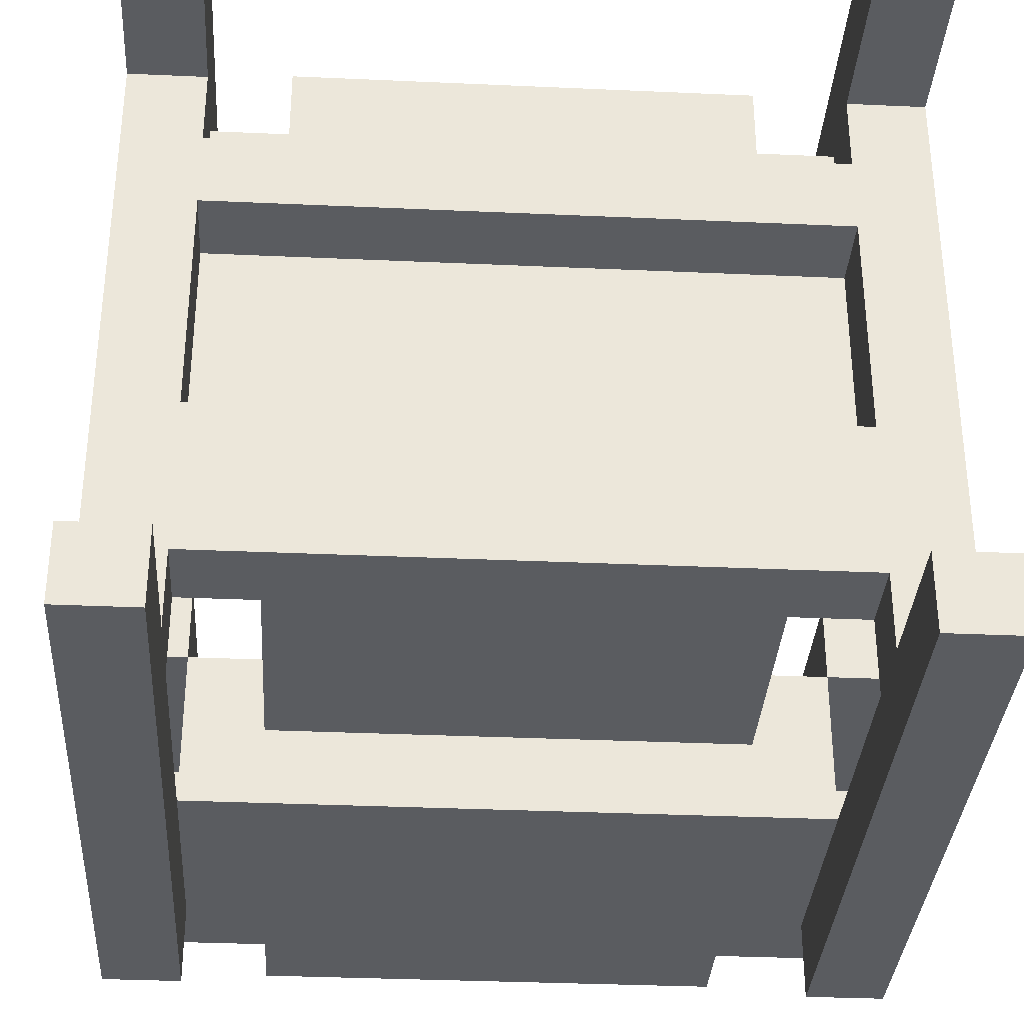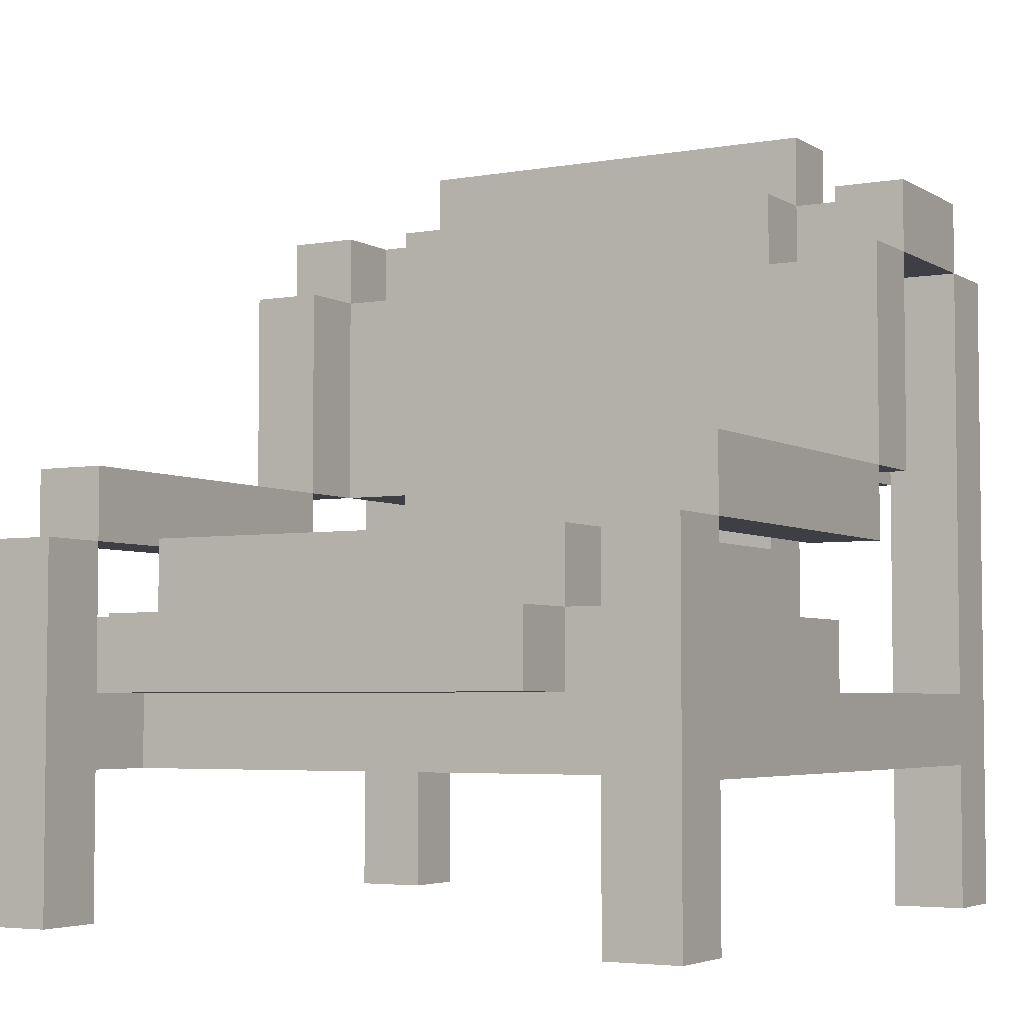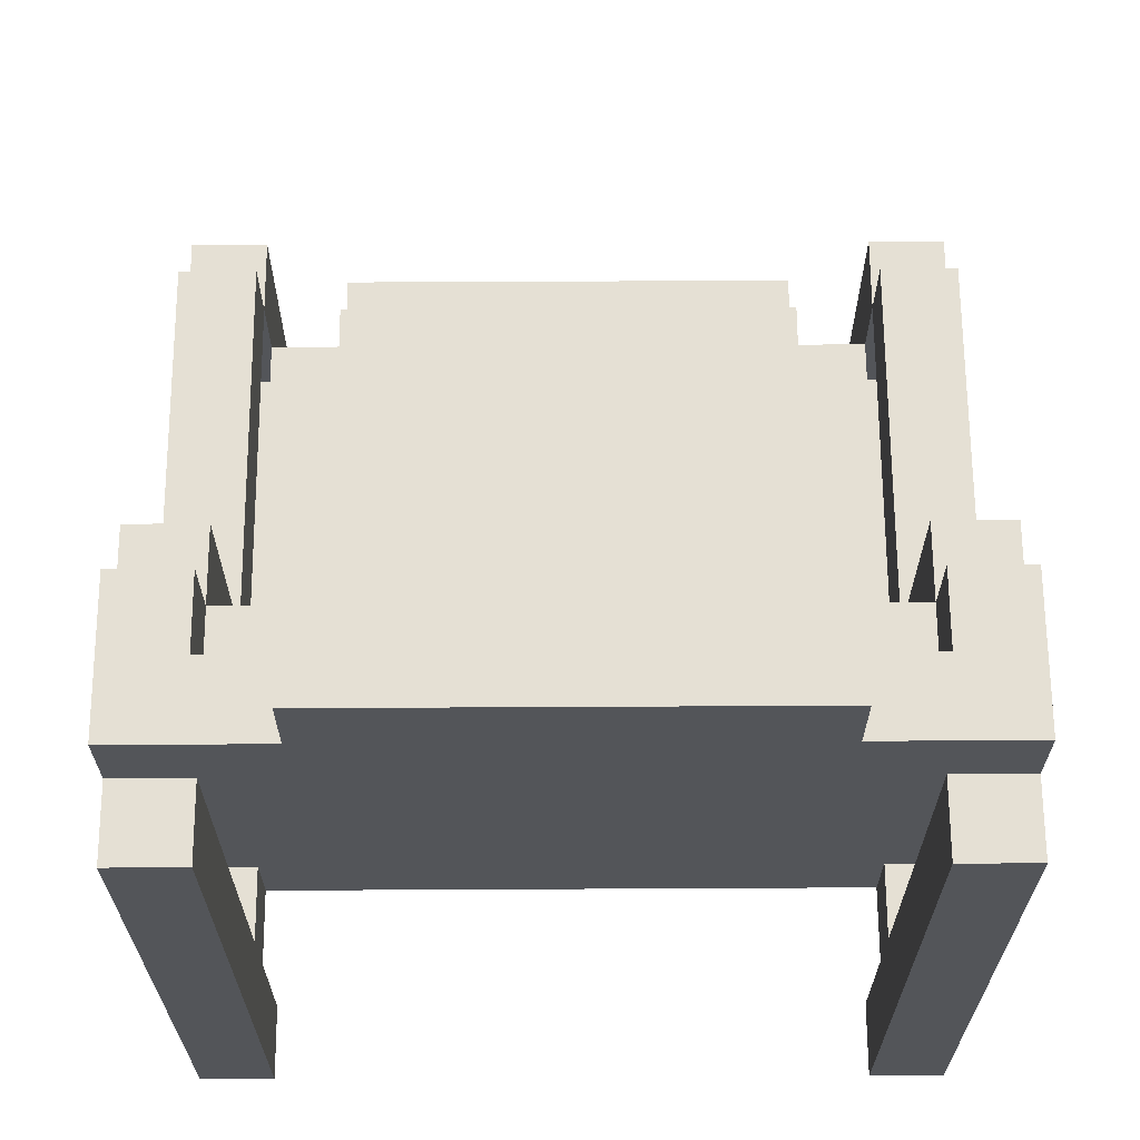
<metadata>
{"format":"obj","ext":"obj","renderer":"f3d","projection":"perspective","resolution":1024,"background":"white","views":[{"elev":-33.9,"azim":-3.5,"up":"+Z"},{"elev":-4.4,"azim":29.7,"up":"+Y"},{"elev":65.6,"azim":179.7,"up":"+Y"}]}
</metadata>
<code>
o
v -0.5 -0.8 0.5
v -0.5 -0.8 0.4
v -0.5 -0.8 -0.4
v -0.5 -0.8 -0.5
v -0.5 -0.6 0.4
v -0.5 -0.6 -0.4
v -0.5 -0.5 0.4
v -0.5 -0.5 -0.4
v -0.5 -0.3 0.5
v -0.5 -0.3 0.4
v -0.5 -0.3 -0.1
v -0.5 -0.2 0.4
v -0.5 -0.2 -0.1
v -0.5 -0.2 -0.2
v -0.5 0.1 -0.1
v -0.5 0.1 -0.2
v -0.5 0.1 -0.4
v -0.5 0.1 -0.5
v -0.5 0.2 -0.2
v -0.5 0.2 -0.4
v -0.4 -0.5 0.4
v -0.4 -0.5 -0.2
v -0.4 -0.4 0.4
v -0.4 -0.4 -0.2
v -0.4 -0.2 -0.2
v -0.4 -0.2 -0.4
v -0.4 0.1 -0.2
v -0.4 0.1 -0.4
v -0.3 -0.5 0.5
v -0.3 -0.5 0.4
v -0.3 -0.5 -0.2
v -0.3 -0.5 -0.3
v -0.3 -0.4 0.5
v -0.3 -0.4 0.4
v -0.3 -0.4 -0.2
v -0.3 -0.3 0.4
v -0.3 -0.3 -0.2
v -0.3 -0.2 -0.2
v -0.3 -0.2 -0.3
v -0.3 0.1 -0.2
v -0.3 0.1 -0.3
v -0.3 0.2 -0.2
v -0.3 0.2 -0.3
v -0.3 0.2 -0.4
v -0.3 0.3 -0.3
v -0.3 0.3 -0.4
v 0.4 -0.8 0.5
v 0.4 -0.8 0.4
v 0.4 -0.8 -0.4
v 0.4 -0.8 -0.5
v 0.4 -0.6 0.4
v 0.4 -0.6 0.3
v 0.4 -0.6 0.2
v 0.4 -0.6 -0.1
v 0.4 -0.6 -0.3
v 0.4 -0.6 -0.4
v 0.4 -0.5 0.4
v 0.4 -0.5 0.3
v 0.4 -0.5 0.2
v 0.4 -0.5 -0.1
v 0.4 -0.5 -0.3
v 0.4 -0.5 -0.4
v 0.4 -0.4 0.4
v 0.4 -0.3 0.5
v 0.4 -0.3 0.4
v 0.4 -0.3 -0.1
v 0.4 -0.2 0.4
v 0.4 -0.2 -0.1
v 0.4 -0.2 -0.2
v 0.4 -0.2 -0.4
v 0.4 0.1 -0.1
v 0.4 0.1 -0.2
v 0.4 0.1 -0.3
v 0.4 0.1 -0.4
v 0.4 0.1 -0.5
v 0.4 0.2 -0.2
v 0.4 0.2 -0.3
v -0.4 -0.8 0.5
v -0.4 -0.8 0.4
v -0.4 -0.8 -0.4
v -0.4 -0.8 -0.5
v -0.4 -0.6 0.4
v -0.4 -0.6 0.3
v -0.4 -0.6 0.2
v -0.4 -0.6 -0.1
v -0.4 -0.6 -0.3
v -0.4 -0.6 -0.4
v -0.4 -0.5 0.4
v -0.4 -0.5 0.3
v -0.4 -0.5 0.2
v -0.4 -0.5 -0.1
v -0.4 -0.5 -0.3
v -0.4 -0.5 -0.4
v -0.4 -0.4 0.4
v -0.4 -0.3 0.5
v -0.4 -0.3 0.4
v -0.4 -0.3 -0.1
v -0.4 -0.2 0.4
v -0.4 -0.2 -0.1
v -0.4 -0.2 -0.2
v -0.4 -0.2 -0.4
v -0.4 0.1 -0.1
v -0.4 0.1 -0.2
v -0.4 0.1 -0.3
v -0.4 0.1 -0.4
v -0.4 0.1 -0.5
v -0.4 0.2 -0.2
v -0.4 0.2 -0.3
v 0.3 -0.5 0.5
v 0.3 -0.5 0.4
v 0.3 -0.5 -0.2
v 0.3 -0.5 -0.3
v 0.3 -0.4 0.5
v 0.3 -0.4 0.4
v 0.3 -0.4 -0.2
v 0.3 -0.3 0.4
v 0.3 -0.3 -0.2
v 0.3 -0.2 -0.2
v 0.3 -0.2 -0.3
v 0.3 0.1 -0.2
v 0.3 0.1 -0.3
v 0.3 0.2 -0.2
v 0.3 0.2 -0.3
v 0.3 0.2 -0.4
v 0.3 0.3 -0.3
v 0.3 0.3 -0.4
v 0.4 -0.5 0.4
v 0.4 -0.5 -0.2
v 0.4 -0.4 0.4
v 0.4 -0.4 -0.2
v 0.4 -0.2 -0.2
v 0.4 -0.2 -0.4
v 0.4 0.1 -0.2
v 0.4 0.1 -0.4
v 0.5 -0.8 0.5
v 0.5 -0.8 0.4
v 0.5 -0.8 -0.4
v 0.5 -0.8 -0.5
v 0.5 -0.6 0.4
v 0.5 -0.6 -0.4
v 0.5 -0.5 0.4
v 0.5 -0.5 -0.4
v 0.5 -0.3 0.5
v 0.5 -0.3 0.4
v 0.5 -0.3 -0.1
v 0.5 -0.2 0.4
v 0.5 -0.2 -0.1
v 0.5 -0.2 -0.2
v 0.5 0.1 -0.1
v 0.5 0.1 -0.2
v 0.5 0.1 -0.4
v 0.5 0.1 -0.5
v 0.5 0.2 -0.2
v 0.5 0.2 -0.4
v -0.5 -0.8 0.5
v -0.5 -0.3 0.5
v -0.4 -0.8 0.5
v -0.4 -0.3 0.5
v -0.3 -0.5 0.5
v -0.3 -0.4 0.5
v 0.3 -0.5 0.5
v 0.3 -0.4 0.5
v 0.4 -0.8 0.5
v 0.4 -0.3 0.5
v 0.5 -0.8 0.5
v 0.5 -0.3 0.5
v -0.5 -0.3 0.4
v -0.5 -0.2 0.4
v -0.4 -0.5 0.4
v -0.4 -0.4 0.4
v -0.4 -0.3 0.4
v -0.4 -0.2 0.4
v -0.3 -0.5 0.4
v -0.3 -0.4 0.4
v -0.3 -0.3 0.4
v 0.3 -0.5 0.4
v 0.3 -0.4 0.4
v 0.3 -0.3 0.4
v 0.4 -0.5 0.4
v 0.4 -0.4 0.4
v 0.4 -0.3 0.4
v 0.4 -0.2 0.4
v 0.5 -0.3 0.4
v 0.5 -0.2 0.4
v -0.4 -0.6 0.3
v -0.4 -0.5 0.3
v 0.4 -0.6 0.3
v 0.4 -0.5 0.3
v -0.5 -0.2 -0.1
v -0.5 0.1 -0.1
v -0.4 -0.6 -0.1
v -0.4 -0.5 -0.1
v -0.4 -0.2 -0.1
v -0.4 0.1 -0.1
v 0.4 -0.6 -0.1
v 0.4 -0.5 -0.1
v 0.4 -0.2 -0.1
v 0.4 0.1 -0.1
v 0.5 -0.2 -0.1
v 0.5 0.1 -0.1
v -0.5 0.1 -0.2
v -0.5 0.2 -0.2
v -0.4 -0.2 -0.2
v -0.4 0.1 -0.2
v -0.4 0.2 -0.2
v -0.3 -0.3 -0.2
v -0.3 -0.2 -0.2
v -0.3 0.1 -0.2
v -0.3 0.2 -0.2
v 0.3 -0.3 -0.2
v 0.3 -0.2 -0.2
v 0.3 0.1 -0.2
v 0.3 0.2 -0.2
v 0.4 -0.2 -0.2
v 0.4 0.1 -0.2
v 0.4 0.2 -0.2
v 0.5 0.1 -0.2
v 0.5 0.2 -0.2
v -0.4 0.1 -0.3
v -0.4 0.2 -0.3
v -0.3 0.1 -0.3
v -0.3 0.2 -0.3
v -0.3 0.3 -0.3
v 0.3 0.1 -0.3
v 0.3 0.2 -0.3
v 0.3 0.3 -0.3
v 0.4 0.1 -0.3
v 0.4 0.2 -0.3
v -0.5 -0.8 -0.4
v -0.5 -0.6 -0.4
v -0.5 -0.5 -0.4
v -0.5 0.1 -0.4
v -0.4 -0.8 -0.4
v -0.4 -0.6 -0.4
v -0.4 -0.5 -0.4
v -0.4 -0.2 -0.4
v -0.4 0.1 -0.4
v 0.4 -0.8 -0.4
v 0.4 -0.6 -0.4
v 0.4 -0.5 -0.4
v 0.4 -0.2 -0.4
v 0.4 0.1 -0.4
v 0.5 -0.8 -0.4
v 0.5 -0.6 -0.4
v 0.5 -0.5 -0.4
v 0.5 0.1 -0.4
v -0.5 -0.8 0.4
v -0.5 -0.6 0.4
v -0.5 -0.5 0.4
v -0.5 -0.3 0.4
v -0.4 -0.8 0.4
v -0.4 -0.6 0.4
v -0.4 -0.5 0.4
v -0.4 -0.4 0.4
v -0.4 -0.3 0.4
v 0.4 -0.8 0.4
v 0.4 -0.6 0.4
v 0.4 -0.5 0.4
v 0.4 -0.4 0.4
v 0.4 -0.3 0.4
v 0.5 -0.8 0.4
v 0.5 -0.6 0.4
v 0.5 -0.5 0.4
v 0.5 -0.3 0.4
v -0.4 -0.6 0.2
v -0.4 -0.5 0.2
v 0.4 -0.6 0.2
v 0.4 -0.5 0.2
v -0.5 -0.3 -0.1
v -0.5 -0.2 -0.1
v -0.4 -0.3 -0.1
v -0.4 -0.2 -0.1
v 0.4 -0.3 -0.1
v 0.4 -0.2 -0.1
v 0.5 -0.3 -0.1
v 0.5 -0.2 -0.1
v -0.5 -0.2 -0.2
v -0.5 0.1 -0.2
v -0.4 -0.5 -0.2
v -0.4 -0.4 -0.2
v -0.4 -0.2 -0.2
v -0.4 0.1 -0.2
v -0.3 -0.5 -0.2
v -0.3 -0.4 -0.2
v 0.3 -0.5 -0.2
v 0.3 -0.4 -0.2
v 0.4 -0.5 -0.2
v 0.4 -0.4 -0.2
v 0.4 -0.2 -0.2
v 0.4 0.1 -0.2
v 0.5 -0.2 -0.2
v 0.5 0.1 -0.2
v -0.4 -0.6 -0.3
v -0.4 -0.5 -0.3
v -0.3 -0.5 -0.3
v -0.3 -0.2 -0.3
v 0.3 -0.5 -0.3
v 0.3 -0.2 -0.3
v 0.4 -0.6 -0.3
v 0.4 -0.5 -0.3
v -0.5 0.1 -0.4
v -0.5 0.2 -0.4
v -0.4 -0.2 -0.4
v -0.4 0.1 -0.4
v -0.4 0.2 -0.4
v -0.3 0.2 -0.4
v -0.3 0.3 -0.4
v 0.3 0.2 -0.4
v 0.3 0.3 -0.4
v 0.4 -0.2 -0.4
v 0.4 0.1 -0.4
v 0.4 0.2 -0.4
v 0.5 0.1 -0.4
v 0.5 0.2 -0.4
v -0.5 -0.8 -0.5
v -0.5 0.1 -0.5
v -0.4 -0.8 -0.5
v -0.4 0.1 -0.5
v 0.4 -0.8 -0.5
v 0.4 0.1 -0.5
v 0.5 -0.8 -0.5
v 0.5 0.1 -0.5
v -0.5 -0.8 0.5
v -0.4 -0.8 0.5
v 0.4 -0.8 0.5
v 0.5 -0.8 0.5
v -0.5 -0.8 0.4
v -0.4 -0.8 0.4
v 0.4 -0.8 0.4
v 0.5 -0.8 0.4
v -0.5 -0.8 -0.4
v -0.4 -0.8 -0.4
v 0.4 -0.8 -0.4
v 0.5 -0.8 -0.4
v -0.5 -0.8 -0.5
v -0.4 -0.8 -0.5
v 0.4 -0.8 -0.5
v 0.5 -0.8 -0.5
v -0.5 -0.6 0.4
v -0.4 -0.6 0.4
v 0.4 -0.6 0.4
v 0.5 -0.6 0.4
v -0.4 -0.6 0.3
v 0.4 -0.6 0.3
v -0.4 -0.6 0.2
v 0.4 -0.6 0.2
v -0.4 -0.6 -0.1
v 0.4 -0.6 -0.1
v -0.4 -0.6 -0.3
v 0.4 -0.6 -0.3
v -0.5 -0.6 -0.4
v -0.4 -0.6 -0.4
v 0.4 -0.6 -0.4
v 0.5 -0.6 -0.4
v -0.3 -0.5 0.5
v 0.3 -0.5 0.5
v -0.4 -0.5 0.4
v -0.3 -0.5 0.4
v 0.3 -0.5 0.4
v 0.4 -0.5 0.4
v -0.4 -0.5 0.3
v 0.4 -0.5 0.3
v -0.4 -0.5 0.2
v 0.4 -0.5 0.2
v -0.4 -0.5 -0.1
v 0.4 -0.5 -0.1
v -0.5 -0.3 0.4
v -0.4 -0.3 0.4
v 0.4 -0.3 0.4
v 0.5 -0.3 0.4
v -0.5 -0.3 -0.1
v -0.4 -0.3 -0.1
v 0.4 -0.3 -0.1
v 0.5 -0.3 -0.1
v -0.5 -0.2 -0.1
v -0.4 -0.2 -0.1
v 0.4 -0.2 -0.1
v 0.5 -0.2 -0.1
v -0.5 -0.2 -0.2
v -0.4 -0.2 -0.2
v -0.3 -0.2 -0.2
v 0.3 -0.2 -0.2
v 0.4 -0.2 -0.2
v 0.5 -0.2 -0.2
v -0.3 -0.2 -0.3
v 0.3 -0.2 -0.3
v -0.4 -0.2 -0.4
v 0.4 -0.2 -0.4
v -0.5 0.1 -0.2
v -0.4 0.1 -0.2
v 0.4 0.1 -0.2
v 0.5 0.1 -0.2
v -0.5 0.1 -0.4
v -0.4 0.1 -0.4
v 0.4 0.1 -0.4
v 0.5 0.1 -0.4
v -0.5 -0.5 0.4
v -0.4 -0.5 0.4
v 0.4 -0.5 0.4
v 0.5 -0.5 0.4
v -0.4 -0.5 -0.2
v -0.3 -0.5 -0.2
v 0.3 -0.5 -0.2
v 0.4 -0.5 -0.2
v -0.4 -0.5 -0.3
v -0.3 -0.5 -0.3
v 0.3 -0.5 -0.3
v 0.4 -0.5 -0.3
v -0.5 -0.5 -0.4
v -0.4 -0.5 -0.4
v 0.4 -0.5 -0.4
v 0.5 -0.5 -0.4
v -0.3 -0.4 0.5
v 0.3 -0.4 0.5
v -0.4 -0.4 0.4
v -0.3 -0.4 0.4
v 0.3 -0.4 0.4
v 0.4 -0.4 0.4
v -0.4 -0.4 -0.2
v -0.3 -0.4 -0.2
v 0.3 -0.4 -0.2
v 0.4 -0.4 -0.2
v -0.5 -0.3 0.5
v -0.4 -0.3 0.5
v 0.4 -0.3 0.5
v 0.5 -0.3 0.5
v -0.5 -0.3 0.4
v -0.4 -0.3 0.4
v -0.3 -0.3 0.4
v 0.3 -0.3 0.4
v 0.4 -0.3 0.4
v 0.5 -0.3 0.4
v -0.3 -0.3 -0.2
v 0.3 -0.3 -0.2
v -0.5 -0.2 0.4
v -0.4 -0.2 0.4
v 0.4 -0.2 0.4
v 0.5 -0.2 0.4
v -0.5 -0.2 -0.1
v -0.4 -0.2 -0.1
v 0.4 -0.2 -0.1
v 0.5 -0.2 -0.1
v -0.5 0.1 -0.1
v -0.4 0.1 -0.1
v 0.4 0.1 -0.1
v 0.5 0.1 -0.1
v -0.5 0.1 -0.2
v -0.4 0.1 -0.2
v -0.3 0.1 -0.2
v 0.3 0.1 -0.2
v 0.4 0.1 -0.2
v 0.5 0.1 -0.2
v -0.4 0.1 -0.3
v -0.3 0.1 -0.3
v 0.3 0.1 -0.3
v 0.4 0.1 -0.3
v -0.5 0.1 -0.4
v -0.4 0.1 -0.4
v 0.4 0.1 -0.4
v 0.5 0.1 -0.4
v -0.5 0.1 -0.5
v -0.4 0.1 -0.5
v 0.4 0.1 -0.5
v 0.5 0.1 -0.5
v -0.5 0.2 -0.2
v -0.4 0.2 -0.2
v -0.3 0.2 -0.2
v 0.3 0.2 -0.2
v 0.4 0.2 -0.2
v 0.5 0.2 -0.2
v -0.4 0.2 -0.3
v -0.3 0.2 -0.3
v 0.3 0.2 -0.3
v 0.4 0.2 -0.3
v -0.5 0.2 -0.4
v -0.4 0.2 -0.4
v -0.3 0.2 -0.4
v 0.3 0.2 -0.4
v 0.4 0.2 -0.4
v 0.5 0.2 -0.4
v -0.3 0.3 -0.3
v 0.3 0.3 -0.3
v -0.3 0.3 -0.4
v 0.3 0.3 -0.4
f 5 2 1
f 6 4 3
f 7 5 1
f 7 6 5
f 8 4 6
f 8 6 7
f 9 7 1
f 10 7 9
f 12 11 10
f 13 11 12
f 15 14 13
f 16 14 15
f 17 4 8
f 18 4 17
f 19 17 16
f 20 17 19
f 23 22 21
f 24 22 23
f 27 26 25
f 28 26 27
f 33 30 29
f 34 30 33
f 35 32 31
f 36 35 34
f 37 32 35
f 37 35 36
f 38 32 37
f 39 32 38
f 42 41 40
f 43 41 42
f 45 44 43
f 46 44 45
f 51 48 47
f 56 50 49
f 57 51 47
f 57 52 51
f 58 52 57
f 59 54 53
f 60 54 59
f 61 56 55
f 62 50 56
f 62 56 61
f 63 57 47
f 64 63 47
f 65 63 64
f 67 66 65
f 68 66 67
f 70 50 62
f 71 69 68
f 72 69 71
f 74 50 70
f 75 50 74
f 76 73 72
f 77 73 76
f 78 79 82
f 80 81 87
f 78 82 88
f 82 83 88
f 88 83 89
f 84 85 90
f 90 85 91
f 86 87 92
f 87 81 93
f 92 87 93
f 78 88 94
f 78 94 95
f 95 94 96
f 96 97 98
f 98 97 99
f 93 81 101
f 99 100 102
f 102 100 103
f 101 81 105
f 105 81 106
f 103 104 107
f 107 104 108
f 109 110 113
f 113 110 114
f 111 112 115
f 114 115 116
f 115 112 117
f 116 115 117
f 117 112 118
f 118 112 119
f 120 121 122
f 122 121 123
f 123 124 125
f 125 124 126
f 127 128 129
f 129 128 130
f 131 132 133
f 133 132 134
f 135 136 139
f 137 138 140
f 135 139 141
f 139 140 141
f 140 138 142
f 141 140 142
f 135 141 143
f 143 141 144
f 144 145 146
f 146 145 147
f 147 148 149
f 149 148 150
f 142 138 151
f 151 138 152
f 150 151 153
f 153 151 154
f 157 156 155
f 158 156 157
f 161 160 159
f 162 160 161
f 165 164 163
f 166 164 165
f 171 168 167
f 172 168 171
f 173 170 169
f 174 170 173
f 177 175 174
f 178 175 177
f 179 177 176
f 180 177 179
f 183 182 181
f 184 182 183
f 187 186 185
f 188 186 187
f 193 190 189
f 194 190 193
f 195 192 191
f 196 192 195
f 199 198 197
f 200 198 199
f 204 202 201
f 205 202 204
f 207 204 203
f 208 204 207
f 210 207 206
f 210 209 208
f 210 208 207
f 211 209 210
f 212 209 211
f 213 209 212
f 214 212 211
f 215 212 214
f 217 216 215
f 218 216 217
f 221 220 219
f 222 220 221
f 225 223 222
f 226 223 225
f 227 225 224
f 228 225 227
f 233 230 229
f 234 230 233
f 235 232 231
f 236 232 235
f 237 232 236
f 243 239 238
f 244 239 243
f 245 242 241
f 245 241 240
f 246 242 245
f 247 248 251
f 251 248 252
f 249 250 253
f 253 250 254
f 254 250 255
f 256 257 261
f 261 257 262
f 259 260 263
f 258 259 263
f 263 260 264
f 265 266 267
f 267 266 268
f 269 270 271
f 271 270 272
f 273 274 275
f 275 274 276
f 277 278 281
f 281 278 282
f 279 280 283
f 283 280 284
f 285 286 287
f 287 286 288
f 289 290 291
f 291 290 292
f 293 294 295
f 293 295 297
f 295 296 297
f 297 296 298
f 293 297 299
f 299 297 300
f 301 302 304
f 304 302 305
f 303 304 306
f 304 305 306
f 303 306 308
f 306 307 308
f 308 307 309
f 303 308 310
f 310 308 311
f 311 308 312
f 311 312 313
f 313 312 314
f 315 316 317
f 317 316 318
f 319 320 321
f 321 320 322
f 327 324 323
f 328 324 327
f 329 326 325
f 330 326 329
f 335 332 331
f 336 332 335
f 337 334 333
f 338 334 337
f 343 340 339
f 344 342 341
f 345 343 339
f 345 344 343
f 346 342 344
f 346 344 345
f 347 345 339
f 348 342 346
f 349 347 339
f 349 348 347
f 350 342 348
f 350 348 349
f 351 349 339
f 352 349 351
f 353 342 350
f 354 342 353
f 358 356 355
f 359 356 358
f 361 358 357
f 361 360 359
f 361 359 358
f 362 360 361
f 365 364 363
f 366 364 365
f 371 368 367
f 372 368 371
f 373 370 369
f 374 370 373
f 379 376 375
f 380 376 379
f 383 378 377
f 384 378 383
f 385 381 380
f 386 383 382
f 387 385 380
f 387 386 385
f 388 383 386
f 388 386 387
f 393 390 389
f 394 390 393
f 395 392 391
f 396 392 395
f 397 398 401
f 399 400 404
f 401 402 405
f 397 401 405
f 405 402 406
f 403 404 407
f 404 400 408
f 407 404 408
f 397 405 409
f 409 405 410
f 408 400 411
f 411 400 412
f 413 414 416
f 416 414 417
f 415 416 419
f 419 416 420
f 417 418 421
f 421 418 422
f 423 424 427
f 427 424 428
f 425 426 431
f 431 426 432
f 429 430 433
f 433 430 434
f 435 436 439
f 439 436 440
f 437 438 441
f 441 438 442
f 443 444 447
f 447 444 448
f 445 446 451
f 451 446 452
f 448 449 453
f 453 449 454
f 450 451 455
f 455 451 456
f 457 458 461
f 461 458 462
f 459 460 463
f 463 460 464
f 465 466 471
f 467 468 472
f 472 468 473
f 469 470 474
f 465 471 475
f 471 472 476
f 475 471 476
f 476 472 477
f 473 474 478
f 474 470 479
f 478 474 479
f 479 470 480
f 481 482 483
f 483 482 484

</code>
